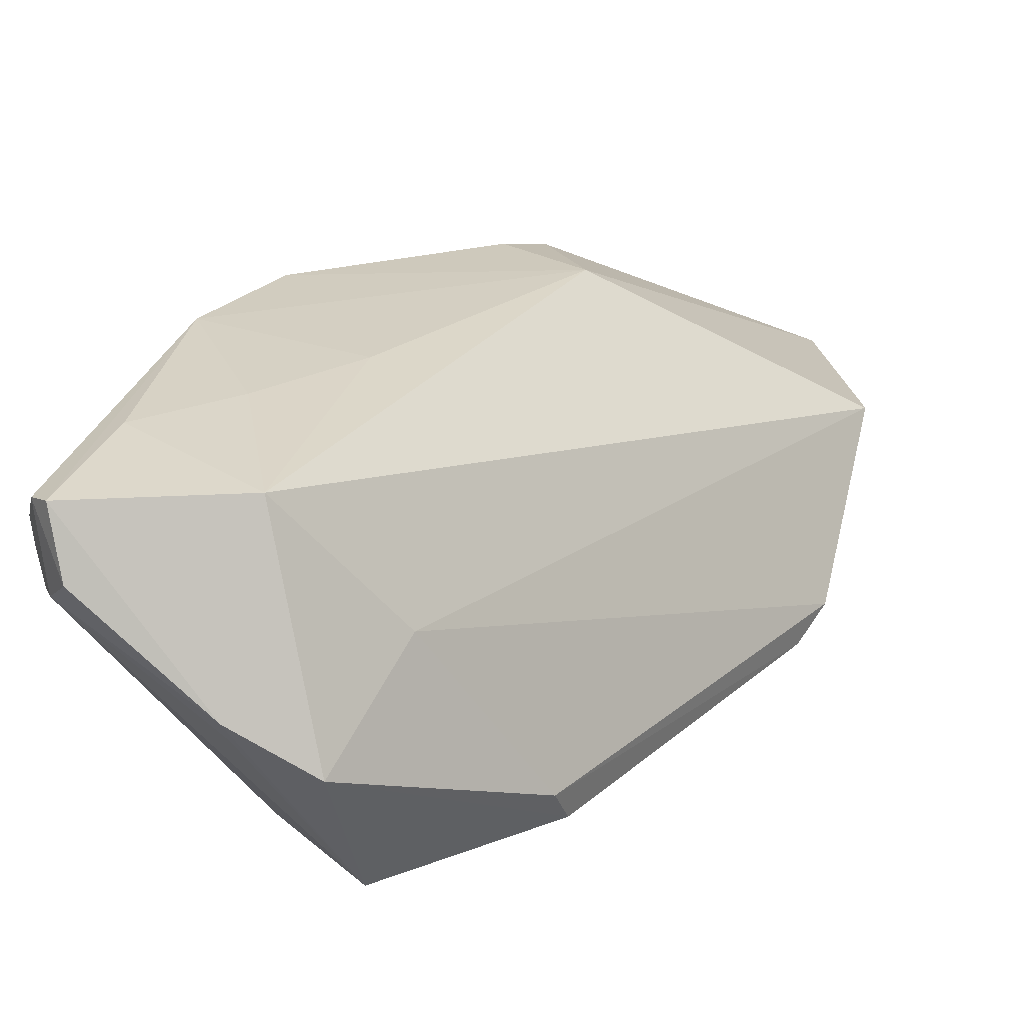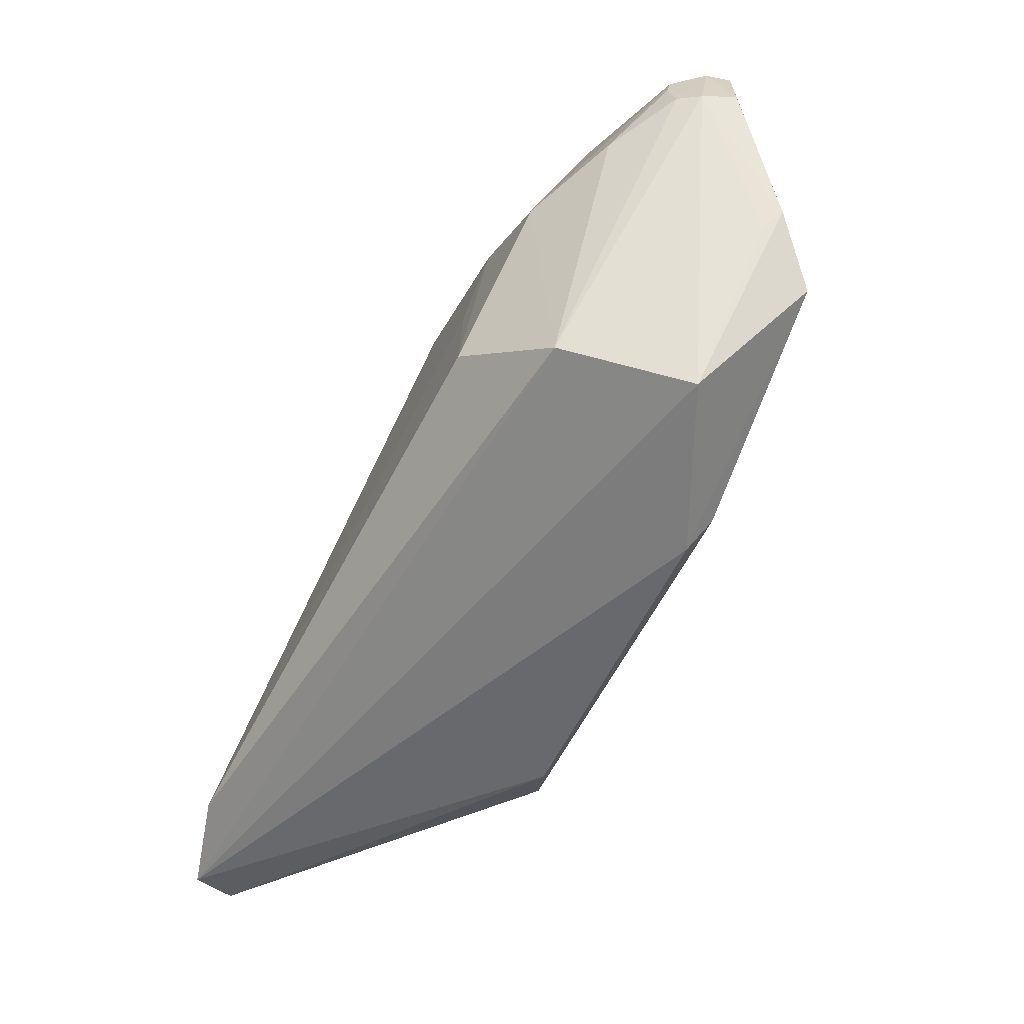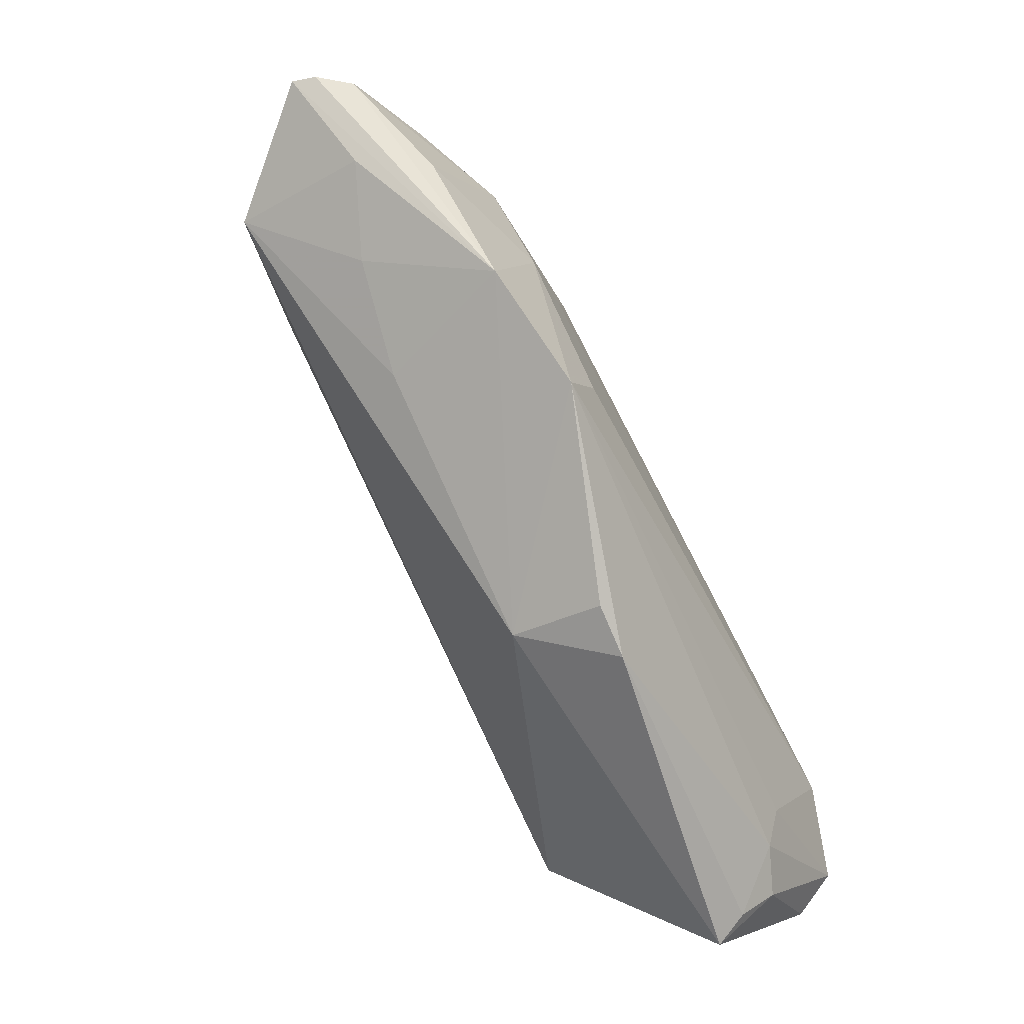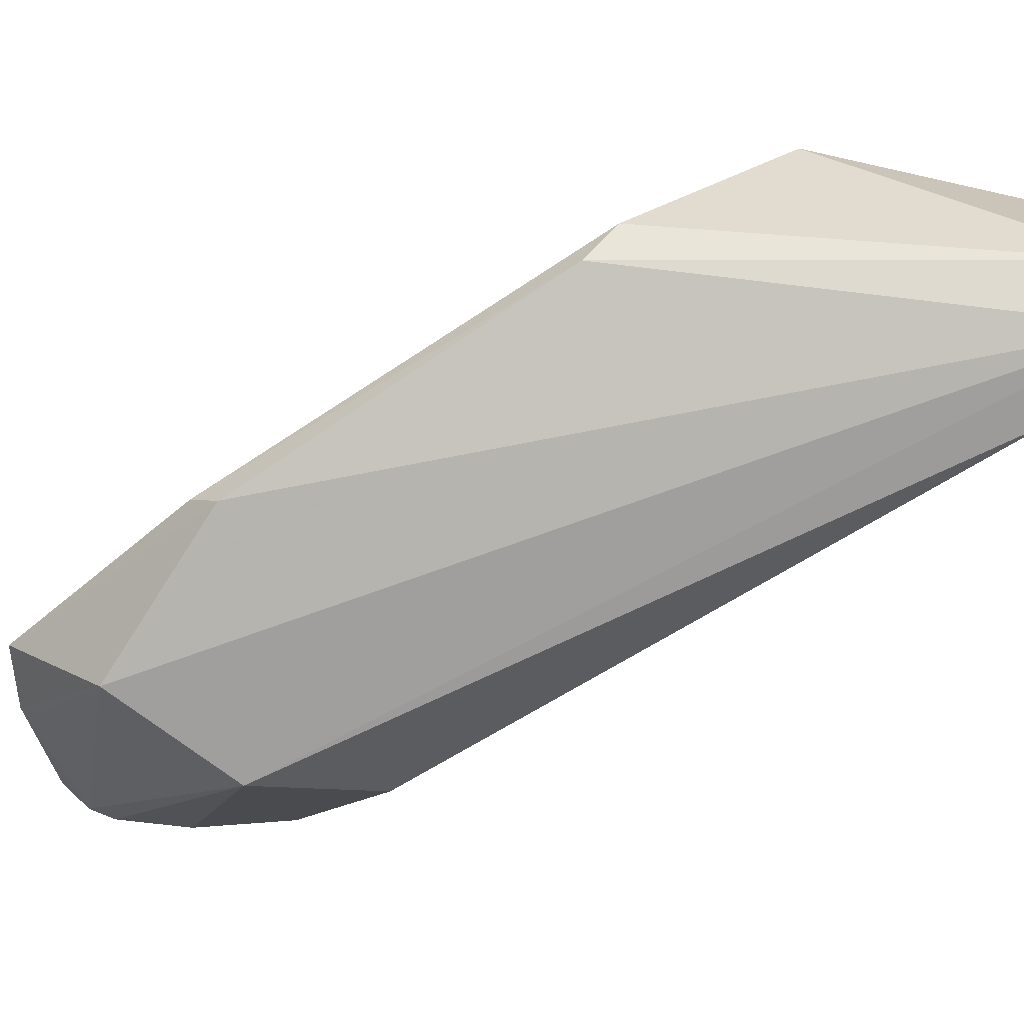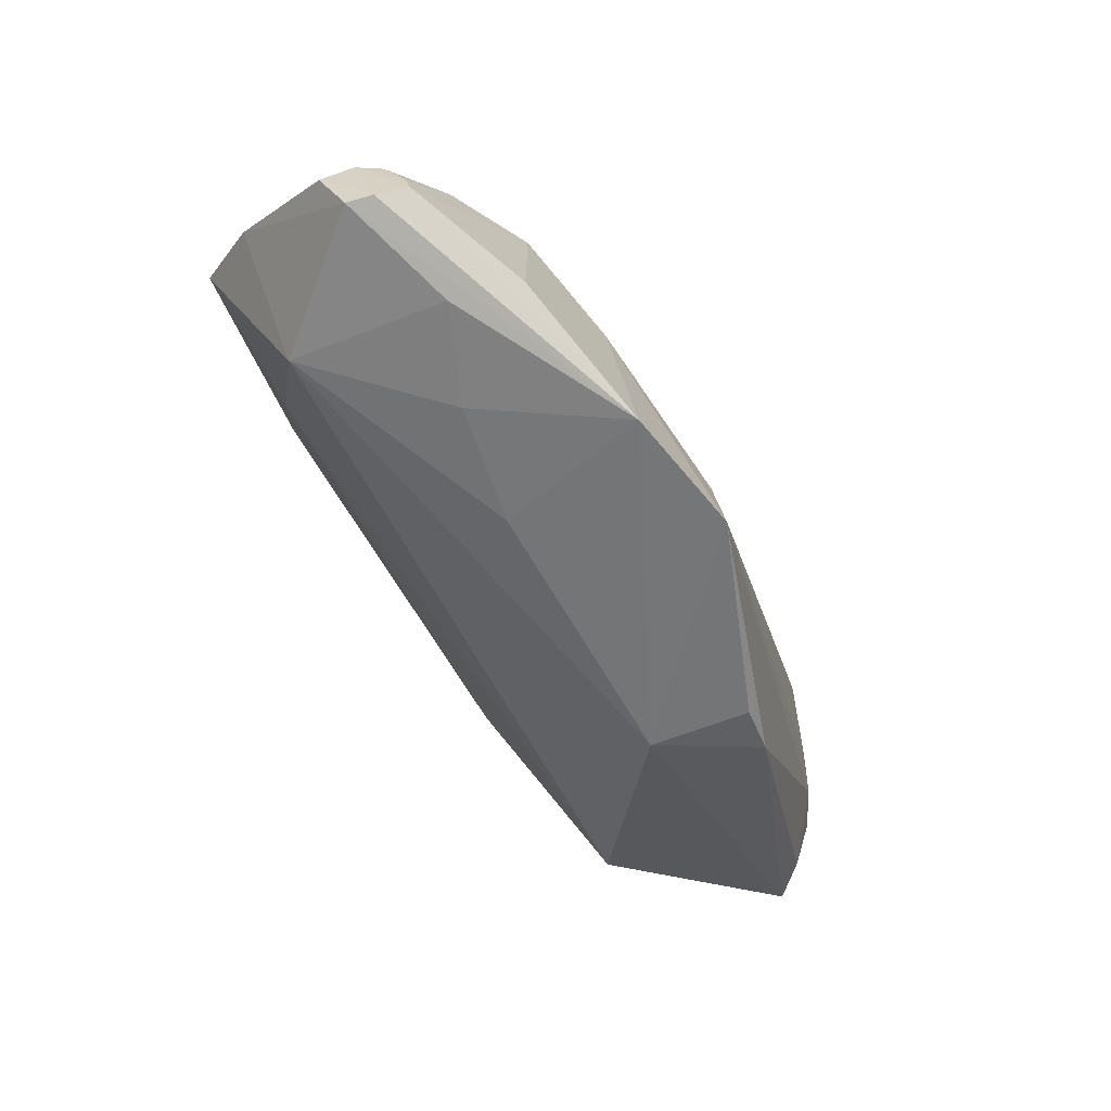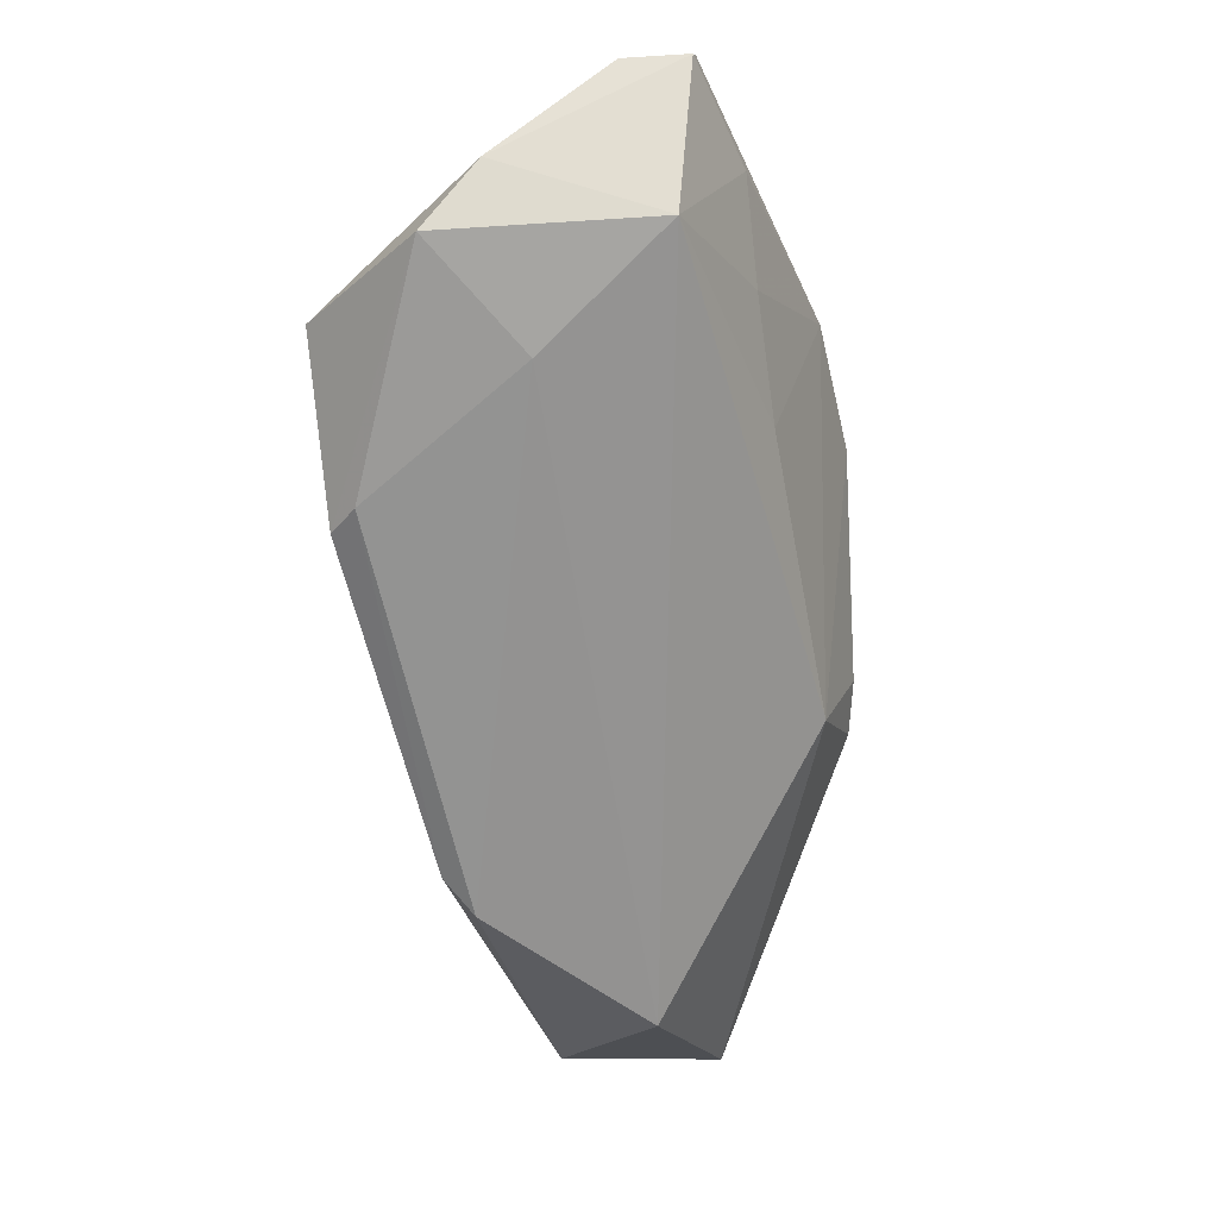
<metadata>
{"format":"obj","ext":"obj","renderer":"f3d","projection":"perspective","resolution":1024,"background":"white","views":[{"elev":18.5,"azim":65.1,"up":"+Y"},{"elev":22.6,"azim":17.4,"up":"+Z"},{"elev":6.2,"azim":-160.4,"up":"+Z"},{"elev":-72.3,"azim":150.0,"up":"+Y"},{"elev":33.3,"azim":172.5,"up":"+Z"},{"elev":-1.4,"azim":106.8,"up":"+Z"}]}
</metadata>
<code>
v 0.01059 0.03537 0.1302
v 0.02423 0.01372 0.1127
v -0.01667 0.02433 0.03777
v -0.03799 0.02558 0.03131
v -0.01208 0.00529 0.1045
v -0.01826 0.0415 0.06893
v 0.0003603 4.815e-05 0.1084
v -0.02515 0.04229 0.09683
v 0.01674 0.03568 0.1143
v 0.009229 0.02693 0.1299
v -0.002351 0.006245 0.05352
v -0.03076 0.04128 0.06723
v -0.04372 0.001788 0.04482
v 0.02033 0.01839 0.1198
v 0.01737 0.02225 0.102
v -0.01622 0.04143 0.1086
v -0.0002101 0.02282 0.1247
v 0.01477 0.00159 0.08666
v -0.02852 0.04231 0.07288
v -0.02513 0.03418 0.09579
v -0.04329 0.005415 0.02969
v -0.04219 0.01877 0.04166
v 0.01269 0.02888 0.1297
v 0.01581 -0.0005077 0.1061
v -0.003892 0.009268 0.04963
v 0.001612 0.03814 0.121
v -0.003542 0.03969 0.09711
v -0.008181 0.01959 0.1175
v 0.006434 0.02669 0.1295
v -0.04589 0.001733 0.03382
v -0.01559 0.01773 0.105
v -0.04014 0.02338 0.03445
v -0.04211 0.01481 0.04499
v 0.007894 0.03493 0.1306
v 0.01883 0.01621 0.1187
v 0.01675 0.004856 0.08889
v 0.0005435 0.03898 0.1098
v -0.006173 0.03427 0.1205
v -0.01531 0.02594 0.1097
v -0.04249 0.01808 0.03557
v 0.004352 0.03223 0.13
v 0.004624 0.02975 0.1297
f 6 3 4
f 9 3 6
f 12 6 4
f 13 7 5
f 14 9 1
f 14 2 9
f 15 9 2
f 15 3 9
f 16 6 8
f 19 12 8
f 19 8 6
f 19 6 12
f 20 8 13
f 21 4 3
f 22 8 12
f 23 14 1
f 23 10 14
f 24 10 7
f 24 2 14
f 24 18 2
f 25 3 15
f 25 21 3
f 25 11 21
f 26 16 1
f 26 1 9
f 27 9 6
f 27 6 16
f 28 5 7
f 28 7 17
f 29 17 7
f 29 7 10
f 30 11 18
f 30 21 11
f 30 18 24
f 30 24 7
f 30 7 13
f 31 20 13
f 31 13 5
f 32 22 12
f 32 12 4
f 33 13 8
f 33 8 22
f 33 30 13
f 33 22 30
f 34 23 1
f 34 10 23
f 34 1 16
f 35 24 14
f 35 14 10
f 35 10 24
f 36 18 11
f 36 11 25
f 36 2 18
f 36 25 15
f 36 15 2
f 37 26 9
f 37 9 27
f 37 27 16
f 37 16 26
f 39 16 8
f 39 8 20
f 39 20 31
f 39 31 5
f 39 5 28
f 39 38 16
f 39 28 38
f 40 30 22
f 40 22 32
f 40 21 30
f 40 32 4
f 40 4 21
f 41 10 34
f 41 34 16
f 41 16 38
f 41 38 28
f 41 28 17
f 42 29 10
f 42 10 41
f 42 41 17
f 42 17 29

</code>
